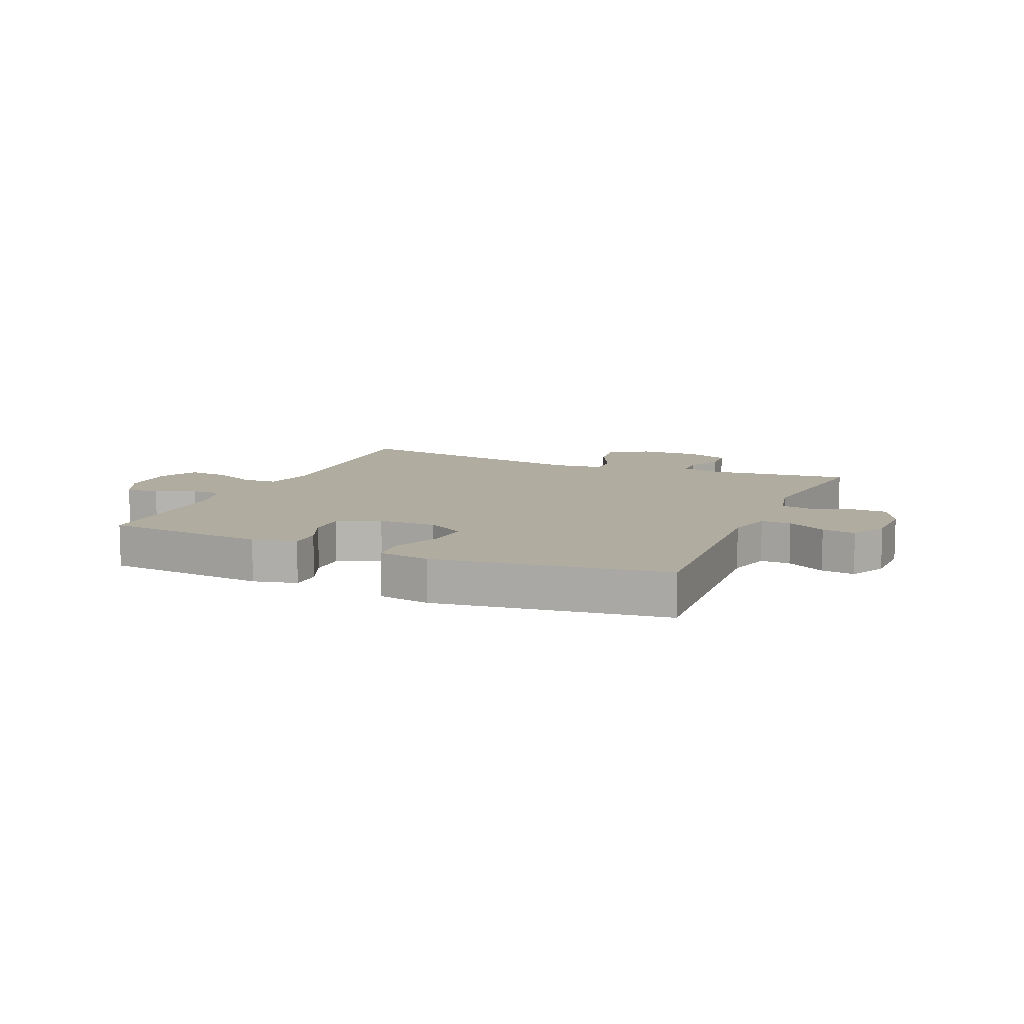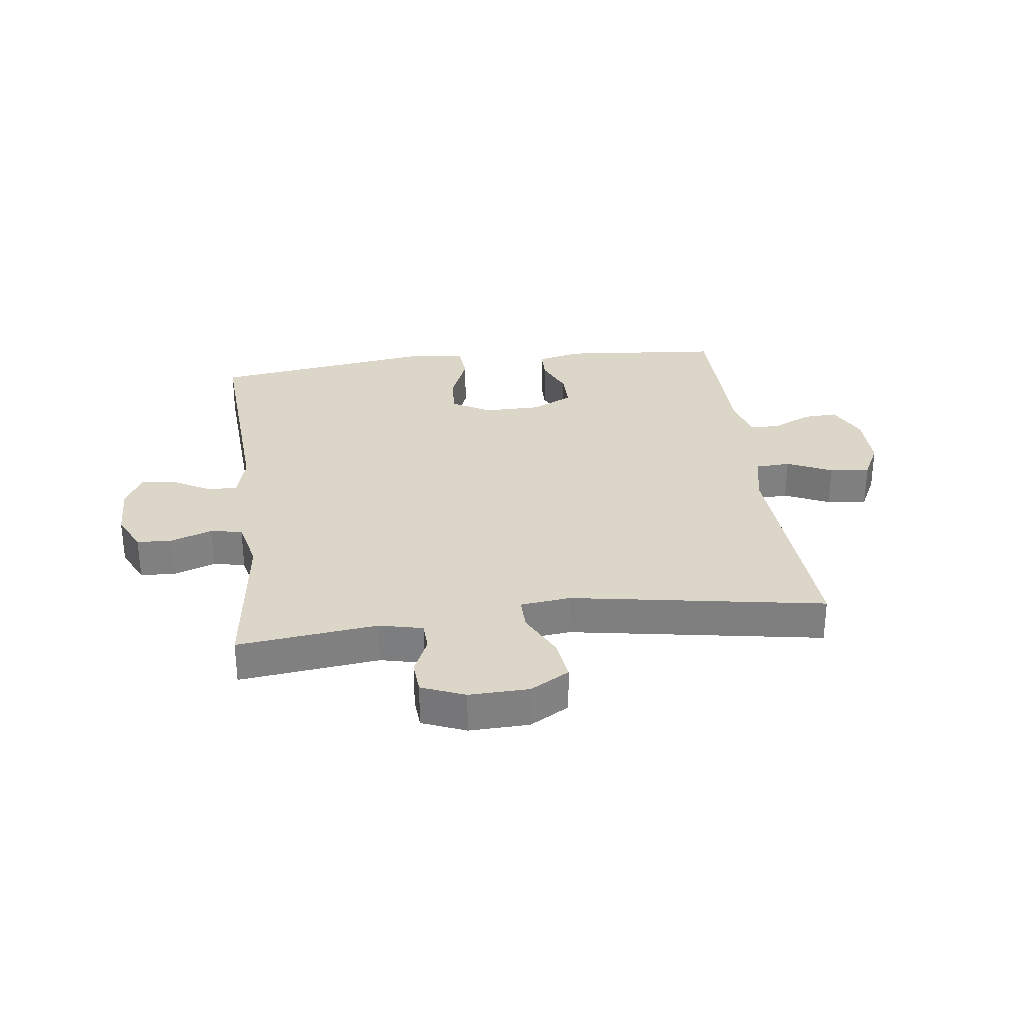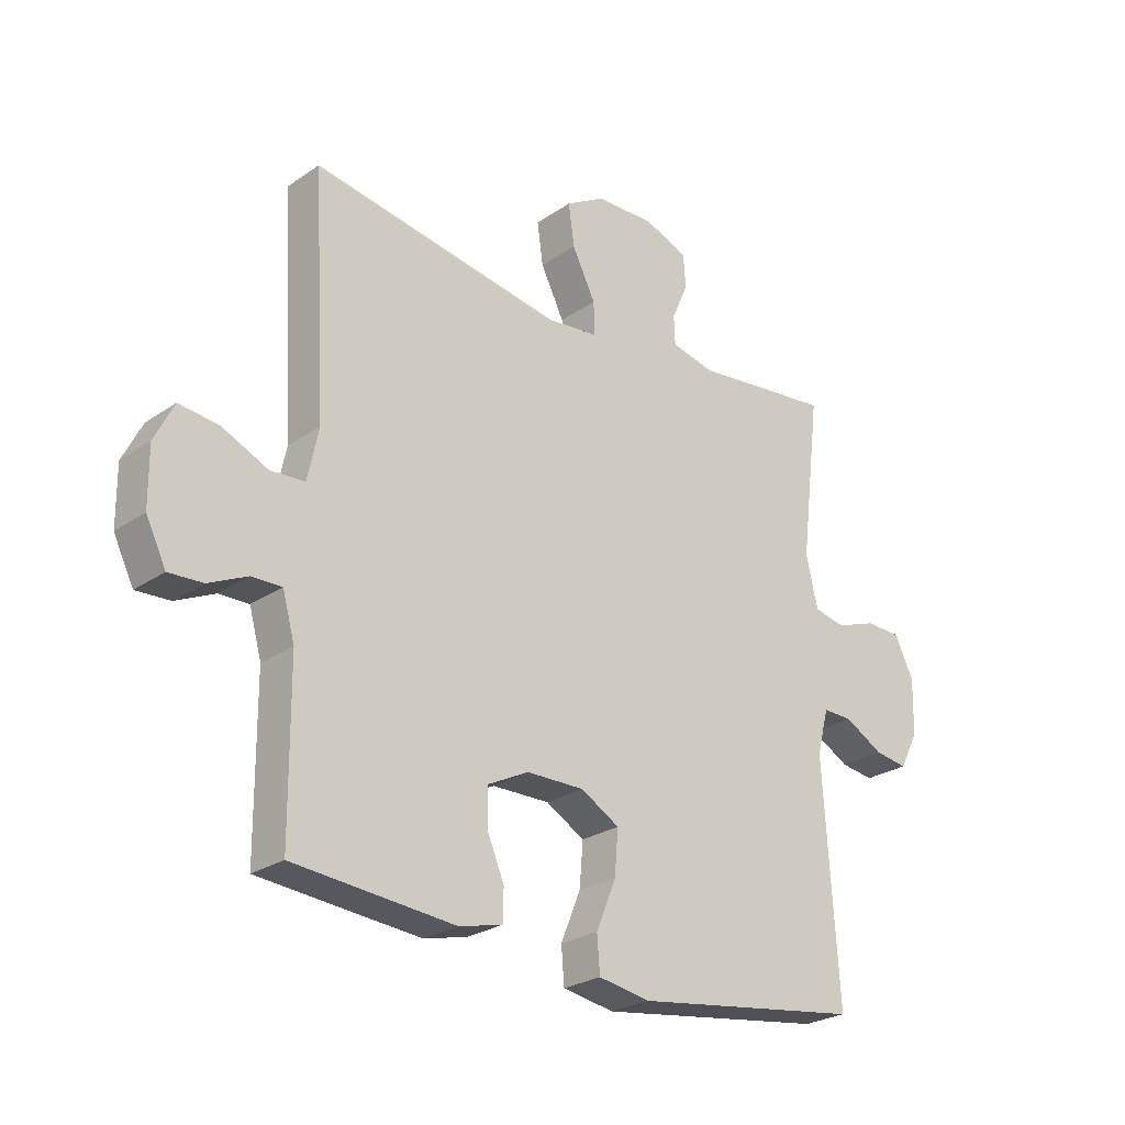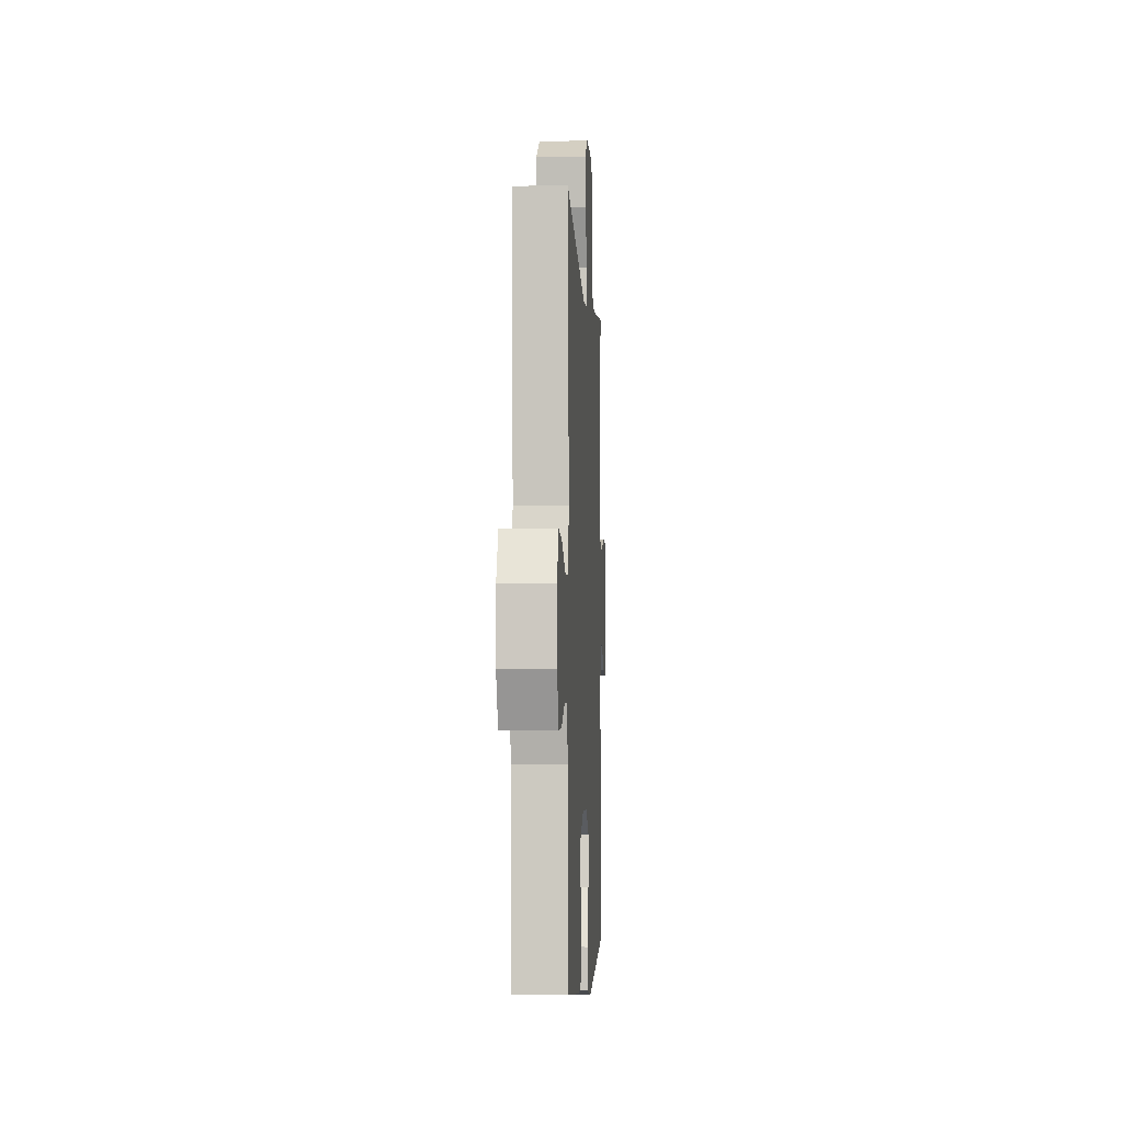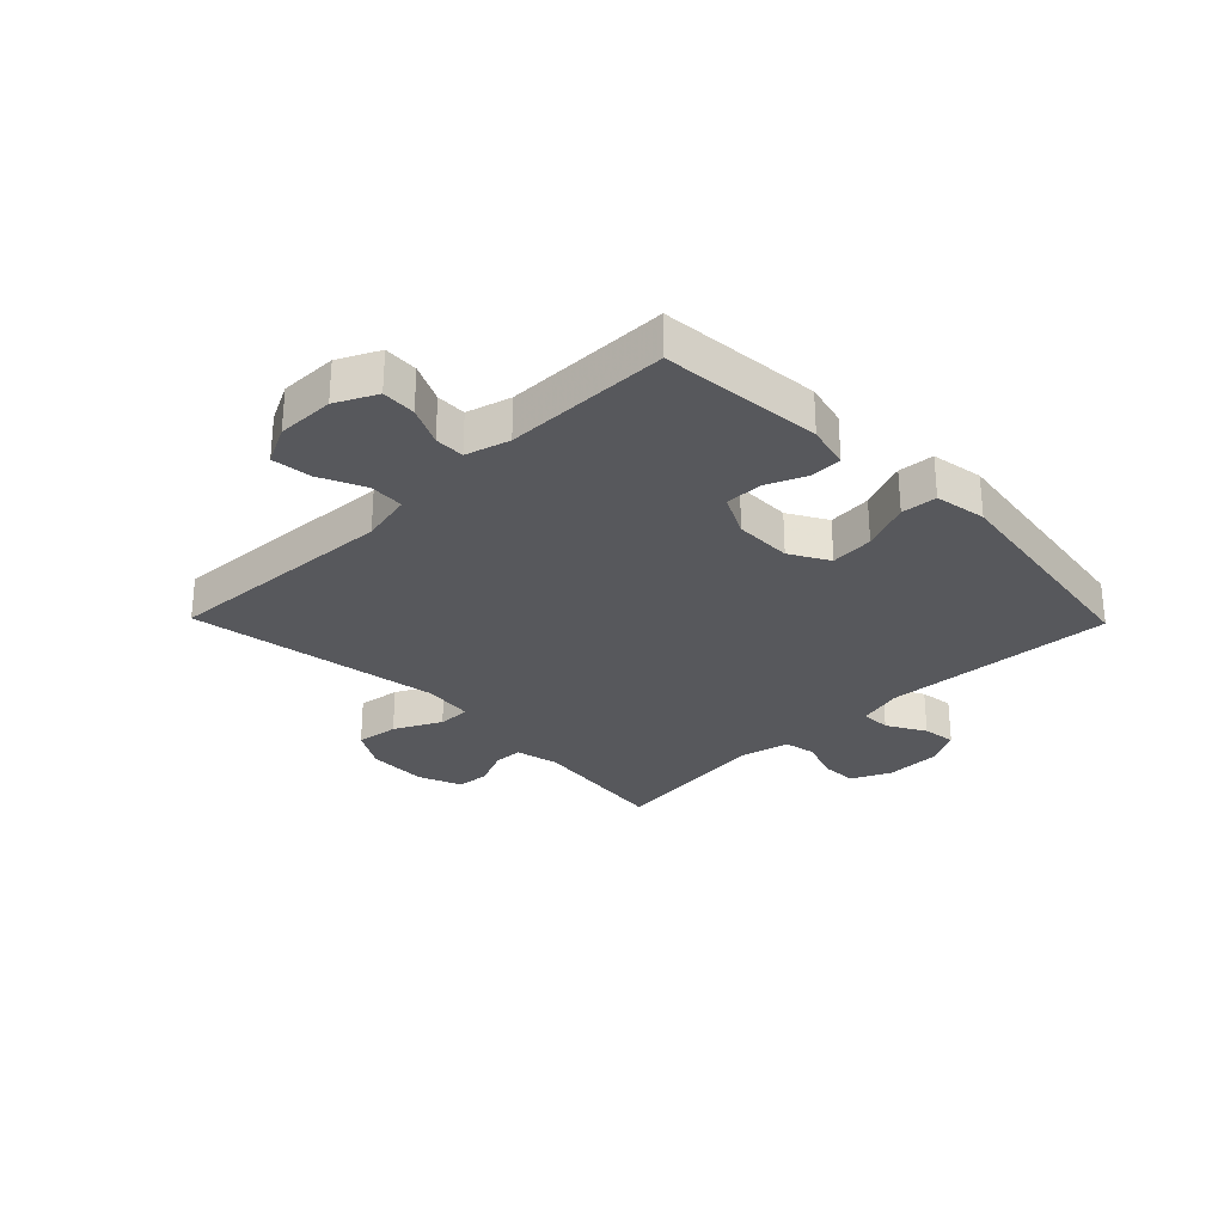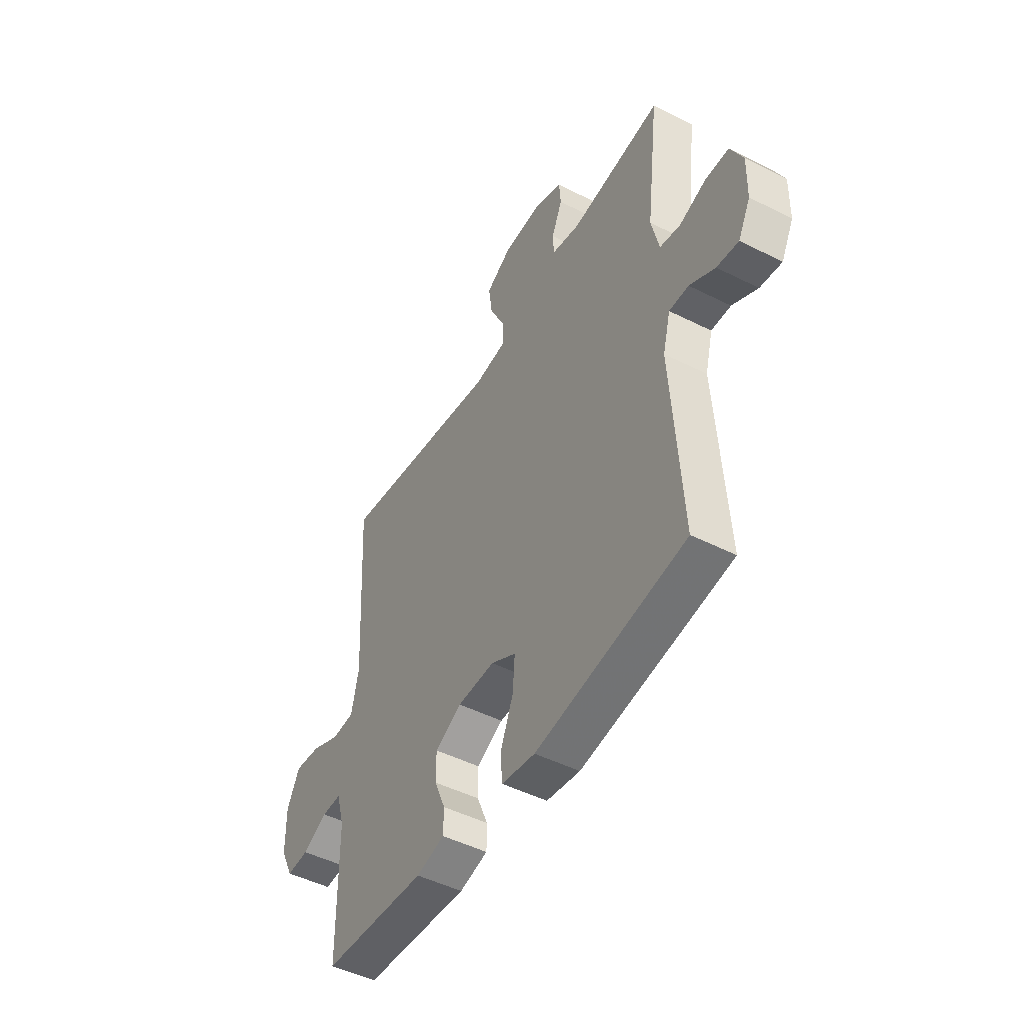
<metadata>
{"format":"obj","ext":"obj","renderer":"f3d","projection":"perspective","resolution":1024,"background":"white","views":[{"elev":10.0,"azim":-156.7,"up":"+Y"},{"elev":30.2,"azim":-7.2,"up":"+Y"},{"elev":-25.6,"azim":137.5,"up":"+Z"},{"elev":-4.3,"azim":93.2,"up":"+Z"},{"elev":-28.7,"azim":134.3,"up":"+Y"},{"elev":-48.3,"azim":-119.4,"up":"+Z"}]}
</metadata>
<code>
v 0.5 0.07 -0.5
v 0.225 0.07 -0.524
v 0.151 0.07 -0.506
v 0.15 0.07 -0.453
v 0.179 0.07 -0.384
v 0.179 0.07 -0.321
v 0.109 0.07 -0.286
v 0.011 0.07 -0.285
v -0.055 0.07 -0.323
v -0.049 0.07 -0.397
v -0.015 0.07 -0.48
v -0.02 0.07 -0.541
v -0.108 0.07 -0.556
v -0.5 0.07 -0.5
v -0.475 0.07 -0.105
v -0.495 0.07 -0.029
v -0.546 0.07 -0.03
v -0.612 0.07 -0.067
v -0.669 0.07 -0.075
v -0.701 0.07 -0.013
v -0.703 0.07 0.081
v -0.671 0.07 0.148
v -0.61 0.07 0.15
v -0.54 0.07 0.125
v -0.486 0.07 0.136
v -0.466 0.07 0.223
v -0.5 0.07 0.5
v -0.261 0.07 0.472
v -0.187 0.07 0.489
v -0.185 0.07 0.538
v -0.213 0.07 0.602
v -0.209 0.07 0.658
v -0.135 0.07 0.688
v -0.033 0.07 0.685
v 0.034 0.07 0.646
v 0.024 0.07 0.574
v -0.016 0.07 0.494
v -0.017 0.07 0.438
v 0.069 0.07 0.428
v 0.5 0.07 0.5
v 0.477 0.07 0.101
v 0.496 0.07 0.013
v 0.555 0.07 0.01
v 0.632 0.07 0.045
v 0.7 0.07 0.053
v 0.733 0.07 -0.013
v 0.732 0.07 -0.111
v 0.698 0.07 -0.18
v 0.64 0.07 -0.177
v 0.574 0.07 -0.146
v 0.523 0.07 -0.145
v 0.502 0.07 -0.22
v 0.5 0 -0.5
v 0.225 0 -0.524
v 0.151 0 -0.506
v 0.15 0 -0.453
v 0.179 0 -0.384
v 0.179 0 -0.321
v 0.109 0 -0.286
v 0.011 0 -0.285
v -0.055 0 -0.323
v -0.049 0 -0.397
v -0.015 0 -0.48
v -0.02 0 -0.541
v -0.108 0 -0.556
v -0.5 0 -0.5
v -0.475 0 -0.105
v -0.495 0 -0.029
v -0.546 0 -0.03
v -0.612 0 -0.067
v -0.669 0 -0.075
v -0.701 0 -0.013
v -0.703 0 0.081
v -0.671 0 0.148
v -0.61 0 0.15
v -0.54 0 0.125
v -0.486 0 0.136
v -0.466 0 0.223
v -0.5 0 0.5
v -0.261 0 0.472
v -0.187 0 0.489
v -0.185 0 0.538
v -0.213 0 0.602
v -0.209 0 0.658
v -0.135 0 0.688
v -0.033 0 0.685
v 0.034 0 0.646
v 0.024 0 0.574
v -0.016 0 0.494
v -0.017 0 0.438
v 0.069 0 0.428
v 0.5 0 0.5
v 0.477 0 0.101
v 0.496 0 0.013
v 0.555 0 0.01
v 0.632 0 0.045
v 0.7 0 0.053
v 0.733 0 -0.013
v 0.732 0 -0.111
v 0.698 0 -0.18
v 0.64 0 -0.177
v 0.574 0 -0.146
v 0.523 0 -0.145
v 0.502 0 -0.22
f 47 48 49 50
f 47 50 51
f 46 47 51
f 43 44 45 46
f 42 43 46 51
f 41 42 51 52
f 39 40 41
f 38 39 41 52
f 34 35 36 37
f 34 37 38
f 33 34 38
f 30 31 32 33
f 29 30 33 38
f 28 29 38 52
f 26 27 28 52
f 21 22 23 24
f 21 24 25
f 20 21 25
f 17 18 19 20
f 16 17 20 25
f 15 16 25 26
f 13 14 15
f 10 11 12 13
f 9 10 13 15
f 8 9 15 26
f 2 3 4 5
f 2 5 6
f 1 2 6
f 52 1 6
f 7 8 26 52
f 6 7 52
f 102 101 100 99
f 103 102 99
f 103 99 98
f 98 97 96 95
f 103 98 95 94
f 104 103 94 93
f 93 92 91
f 104 93 91 90
f 89 88 87 86
f 90 89 86
f 90 86 85
f 85 84 83 82
f 90 85 82 81
f 104 90 81 80
f 104 80 79 78
f 76 75 74 73
f 77 76 73
f 77 73 72
f 72 71 70 69
f 77 72 69 68
f 78 77 68 67
f 67 66 65
f 65 64 63 62
f 67 65 62 61
f 78 67 61 60
f 57 56 55 54
f 58 57 54
f 58 54 53
f 58 53 104
f 104 78 60 59
f 104 59 58
f 1 53 54 2
f 2 54 55 3
f 3 55 56 4
f 4 56 57 5
f 5 57 58 6
f 6 58 59 7
f 7 59 60 8
f 8 60 61 9
f 9 61 62 10
f 10 62 63 11
f 11 63 64 12
f 12 64 65 13
f 13 65 66 14
f 14 66 67 15
f 15 67 68 16
f 16 68 69 17
f 17 69 70 18
f 18 70 71 19
f 19 71 72 20
f 20 72 73 21
f 21 73 74 22
f 22 74 75 23
f 23 75 76 24
f 24 76 77 25
f 25 77 78 26
f 26 78 79 27
f 27 79 80 28
f 28 80 81 29
f 29 81 82 30
f 30 82 83 31
f 31 83 84 32
f 32 84 85 33
f 33 85 86 34
f 34 86 87 35
f 35 87 88 36
f 36 88 89 37
f 37 89 90 38
f 38 90 91 39
f 39 91 92 40
f 40 92 93 41
f 41 93 94 42
f 42 94 95 43
f 43 95 96 44
f 44 96 97 45
f 45 97 98 46
f 46 98 99 47
f 47 99 100 48
f 48 100 101 49
f 49 101 102 50
f 50 102 103 51
f 51 103 104 52
f 52 104 53 1

</code>
